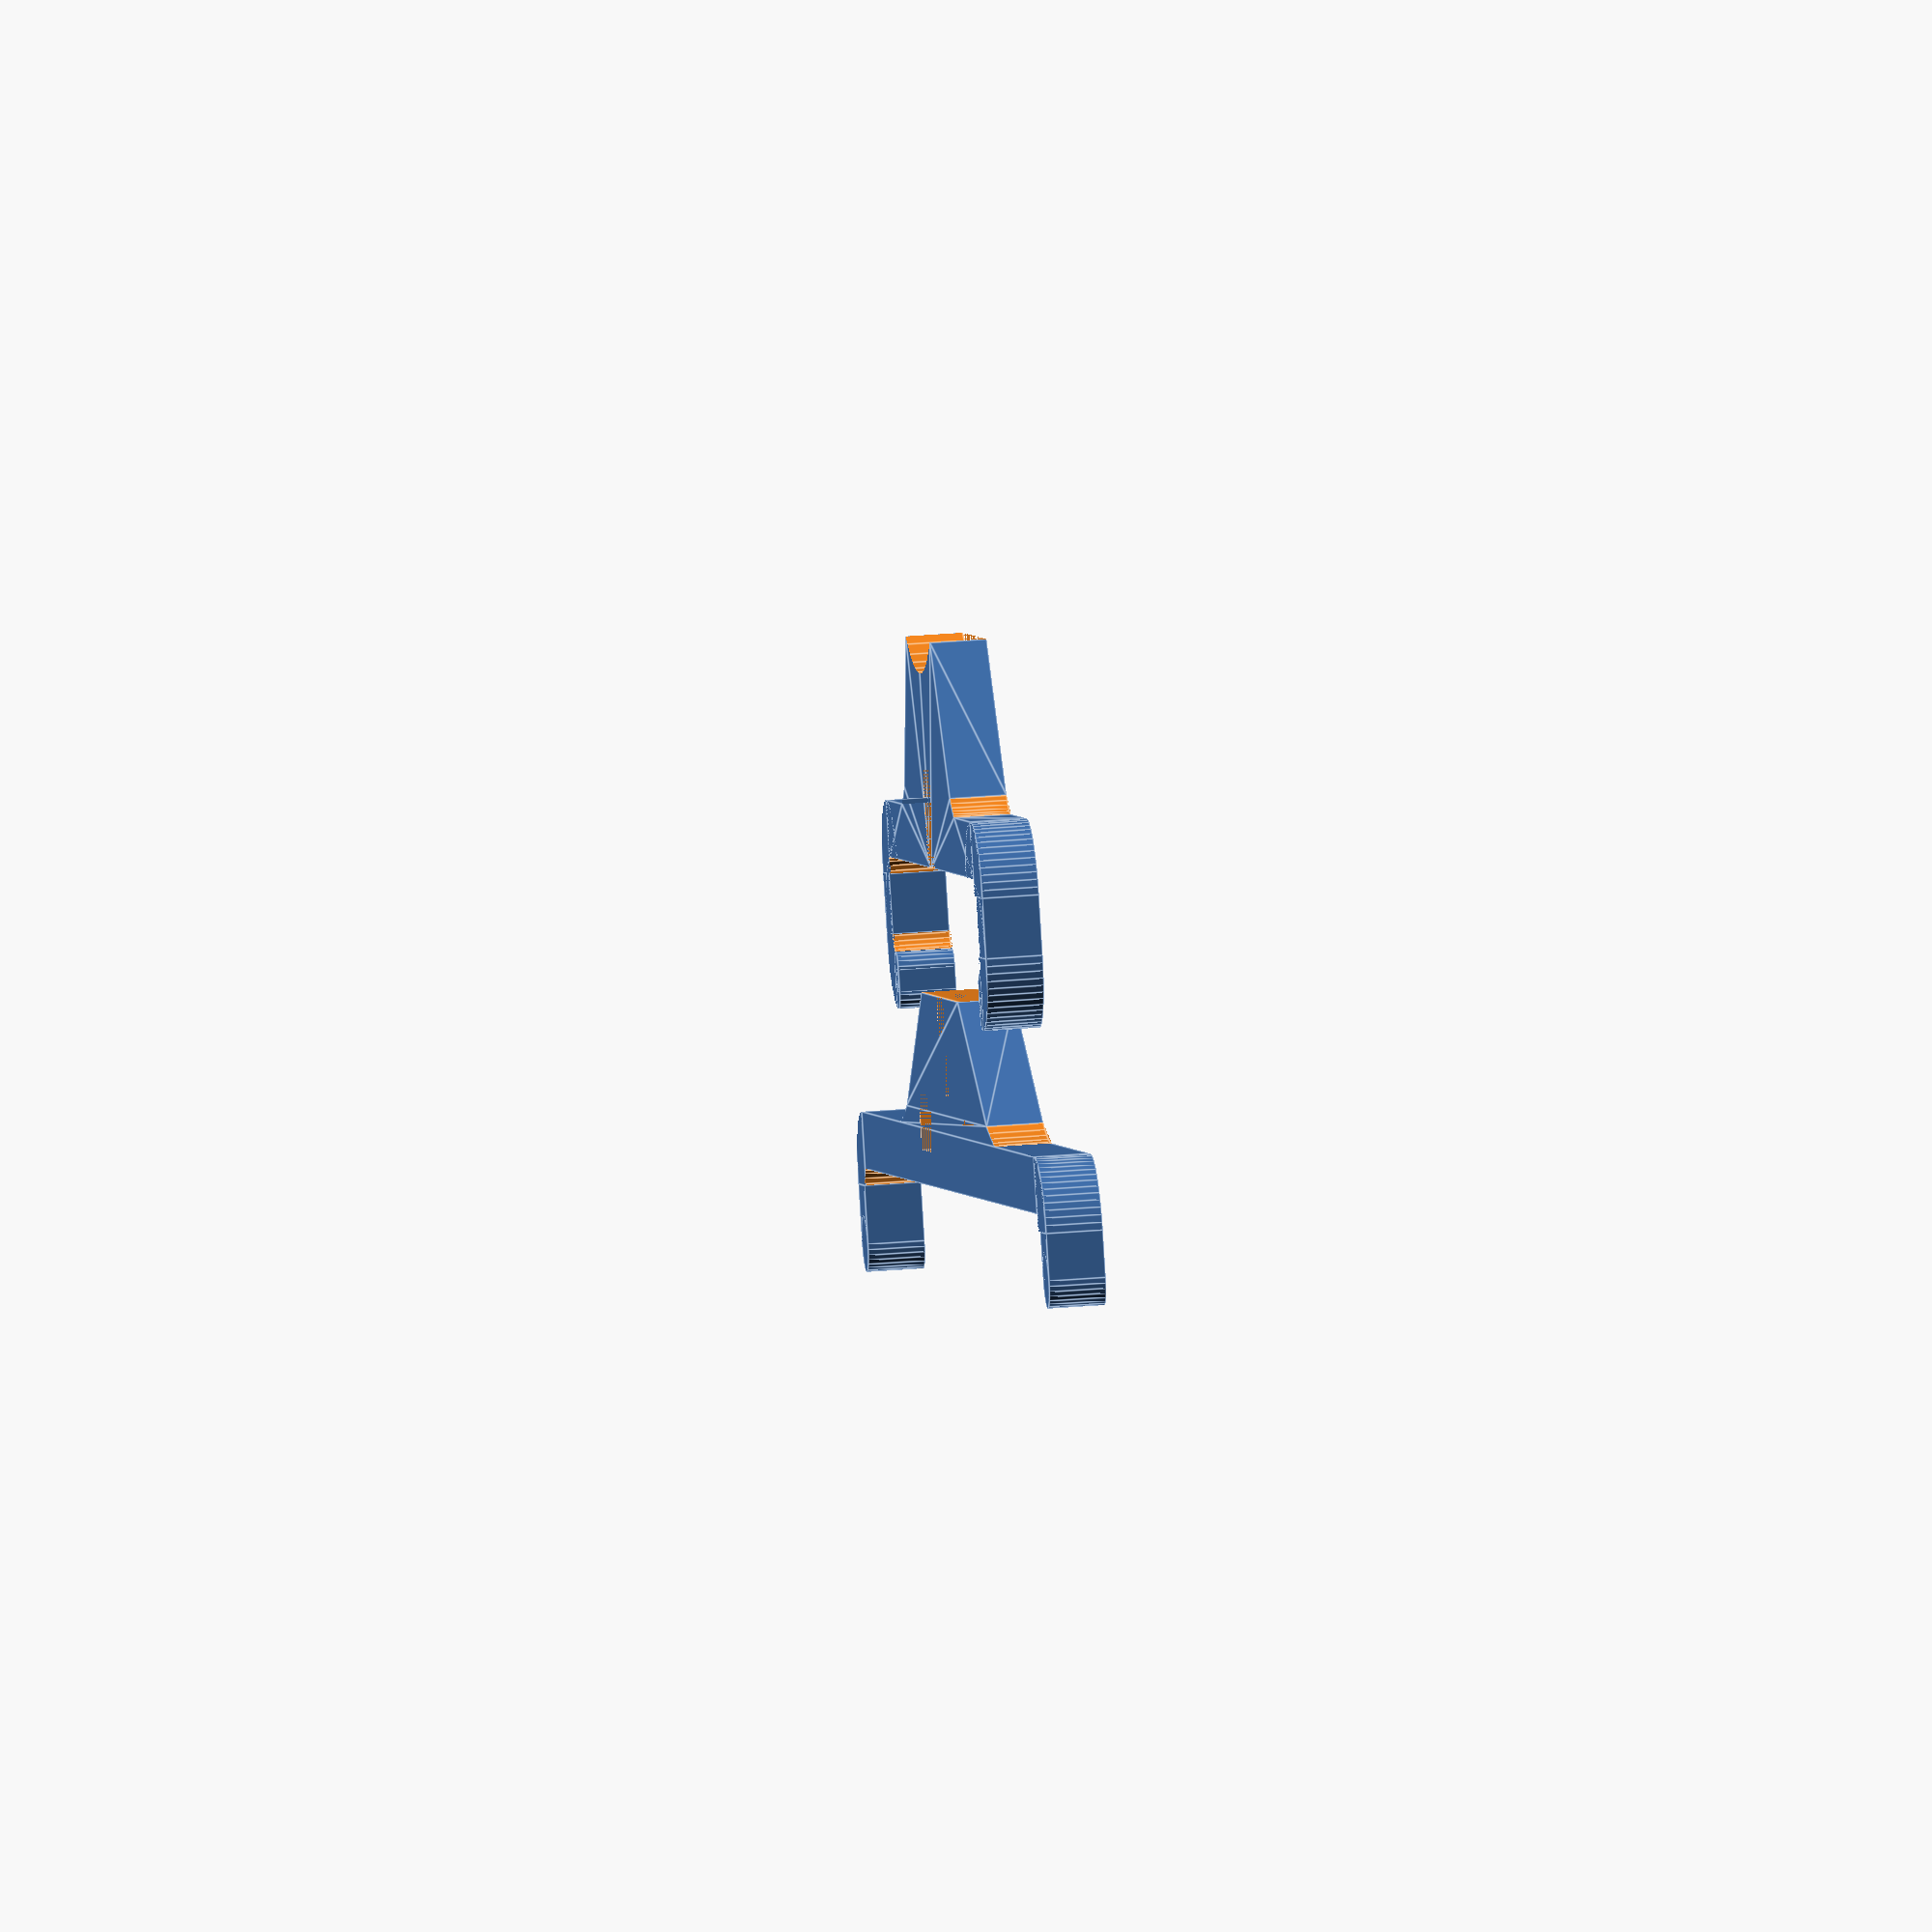
<openscad>
// Depending on your printer, you should add an extra 1 to 2 mm.
Phone_Length=145;
// Depending on your printer, you should add an extra 1 to 2 mm.
Phone_Width=72;
// Depending on your printer, you should add an extra 1 to 2 mm.
Phone_Thickness = 8.3;
// Offset the phone vertically. This is useful if your phone have side buttons at the middle that is blocked by the side grip. A positive value will shift the phone upwards, while a negative value shifts it downwards.
Vertical_Offset = 0;
// Allow you to attach two vertical pieces instead of one. This can be useful if you want to charge your phone while it's in the holder. This option is affected by the Swap_Catches option.
Dual_Vertical = 0; // [1:True, 0:False]
// Trade off between improved grip and ease of insertion/removal. Increasing this number will increase height of the top catch, improving grip but making it harder to remove the phone. The default should be fine for most cases.
Grip = 0;
// Swap the vertical and horizontal catches. Use this if you need to mount the holder on a horizontal bar. This option will affect which part is considered the vertical piece for the Dual_Vertical option.
Swap_Catches = 0; // [1:True, 0:False]

// Diameter of the bar where the holder is to be mounted.
Handle_Bar_Diameter = 35;
// Distance from the handle bar to the back of the phone. A smaller number will give a lower profile.
Holder_Height = 17; // [11:20]



/* [Hidden] */
$fs = 0.5;
$fa = 6;

module copy_mirror(vec=[0,1,0]) {
 union() {
  children();
  mirror(vec) children();
 }
};

module rounded_corner(vec=[0,0,0],rot=0) {
 translate(vec) rotate([0,0,rot]) difference(){
  intersection(){
   cylinder(r=6.5,h=5);
   translate([-6.5,0,0]) cube([6.5,6.5,5]);
  };
  cylinder(r=1.5,h=5);
 };
};

// Vertical Piece
//translate([2.5,0,0]) rotate([0,-90,0]) difference(){
difference(){
 union() {
  translate ([0,Vertical_Offset,0]) union(){
   copy_mirror([0,1,0]) rounded_corner([18.5,Phone_Length/2-1.5,0]);
   translate([12,-Phone_Length/2+1.5,0]) cube([5,Phone_Length-3,5]);
   if (Swap_Catches == 0) {
    translate([18.5,Phone_Length/2,0]) cube([Phone_Thickness/2+Grip,5,5]);
    translate([18.5+Phone_Thickness/2+Grip,Phone_Length/2+2.5,0]) cylinder(r=2.5,h=5);
    translate([18.5,-Phone_Length/2-5,0]) cube([Phone_Thickness/2+1,5,5]);
    translate([19.5+Phone_Thickness/2,-Phone_Length/2-2.5,0]) cylinder(r=2.5,h=5);
   } else {
    copy_mirror([0,1,0]) {
     translate([18.5,Phone_Length/2,0]) cube([Phone_Thickness-3,5,5]);
     rounded_corner([17+Phone_Thickness-1.5,Phone_Length/2-1.5,0],-90);
     translate([17+Phone_Thickness+1.5,Phone_Length/2-1.5,0]) cylinder(r=1.5,h=5);
     translate([17+Phone_Thickness+5-1.5,Phone_Length/2-1.5,0]) cylinder(r=1.5,h=5);
     translate([17+Phone_Thickness+1.5,Phone_Length/2-3,0]) cube([1.5,2,5]);
    }
   }
  };
  linear_extrude(height=5) polygon([[12,-39],[12,39],[10.3923,33],[0,15],[0,-15],[10.3923,-33]]);
 };
 copy_mirror([0,1,0]) translate([0,39,0]) cylinder(r=12,h=5);
 if (Dual_Vertical == 1 && Swap_Catches == 1) {
    copy_mirror([0,1,0]) translate([9,14.5,0]) cube([5,10,5]);
    copy_mirror([0,1,0]) translate([17-Holder_Height,-5.5/2+8,0]) cube([Holder_Height/2+0.2,5.5,5]);
 } else {
    copy_mirror([0,1,0]) translate([9,12.5,0]) cube([5,10,5]);
    translate([17-Holder_Height,-5.5/2,0]) cube([Holder_Height/2+0.2,5.5,5]);
 }
 translate([-Holder_Height,-30,0]) cube([17,60,5]);
};

// Horizontal Piece
//translate([0,2.5,0]) rotate([90,0,0]) copy_mirror([1,0,0]) difference(){
translate([-20 - Phone_Thickness,0,0]) rotate([0,0,-90]) difference(){
 union(){
  copy_mirror([1,0,0]) {
   linear_extrude(height=5) polygon([[0,-3],[10,-3],[18.84,10.4],[21.5,12],[Phone_Width/2-1.5,12],[Phone_Width/2-1.5,17],[0,17]]);
   rounded_corner([Phone_Width/2-1.5,18.5,0],180);
  }
  if (Swap_Catches == 0) {
   copy_mirror([1,0,0]) {
    translate([Phone_Width/2,18.5,0]) cube([5,Phone_Thickness-3,5]);
    rounded_corner([Phone_Width/2-1.5,17+Phone_Thickness-1.5,0],-90);
    translate([Phone_Width/2-1.5,17+Phone_Thickness+1.5,0]) cylinder(r=1.5,h=5);
    translate([Phone_Width/2-1.5,17+Phone_Thickness+5-1.5,0]) cylinder(r=1.5,h=5);
    translate([Phone_Width/2-3,17+Phone_Thickness+1.5,0]) cube([1.5,2,5]);
   }
  } else {
    translate([Phone_Width/2,18.5,0]) cube([5,Phone_Thickness/2+Grip,5]);
    translate([Phone_Width/2+2.5,18.5+Phone_Thickness/2+Grip,0]) cylinder(r=2.5,h=5);
    translate([-Phone_Width/2-5,18.5,0]) cube([5,Phone_Thickness/2+1,5]);
    translate([-Phone_Width/2-2.5,19.5+Phone_Thickness/2,0]) cylinder(r=2.5,h=5);
  }
 }
 copy_mirror([1,0,0]) {
  translate([21.5,9,0]) cylinder(r=3,h=5);
  translate([0,-Handle_Bar_Diameter/2-Holder_Height+17,0]) cylinder(r=Handle_Bar_Diameter/2,h=10);
  if (Dual_Vertical == 1 && Swap_Catches == 0) {
    translate([-5.5/2+8,17-(Holder_Height/2+0.2),0]) cube([5.5,Holder_Height/2+0.2,5]);
  } else {
    translate([-5.5/2,17-(Holder_Height/2+0.2),0]) cube([5.5,Holder_Height/2+0.2,5]);
  }
 }
};

</openscad>
<views>
elev=328.4 azim=60.2 roll=83.0 proj=o view=edges
</views>
